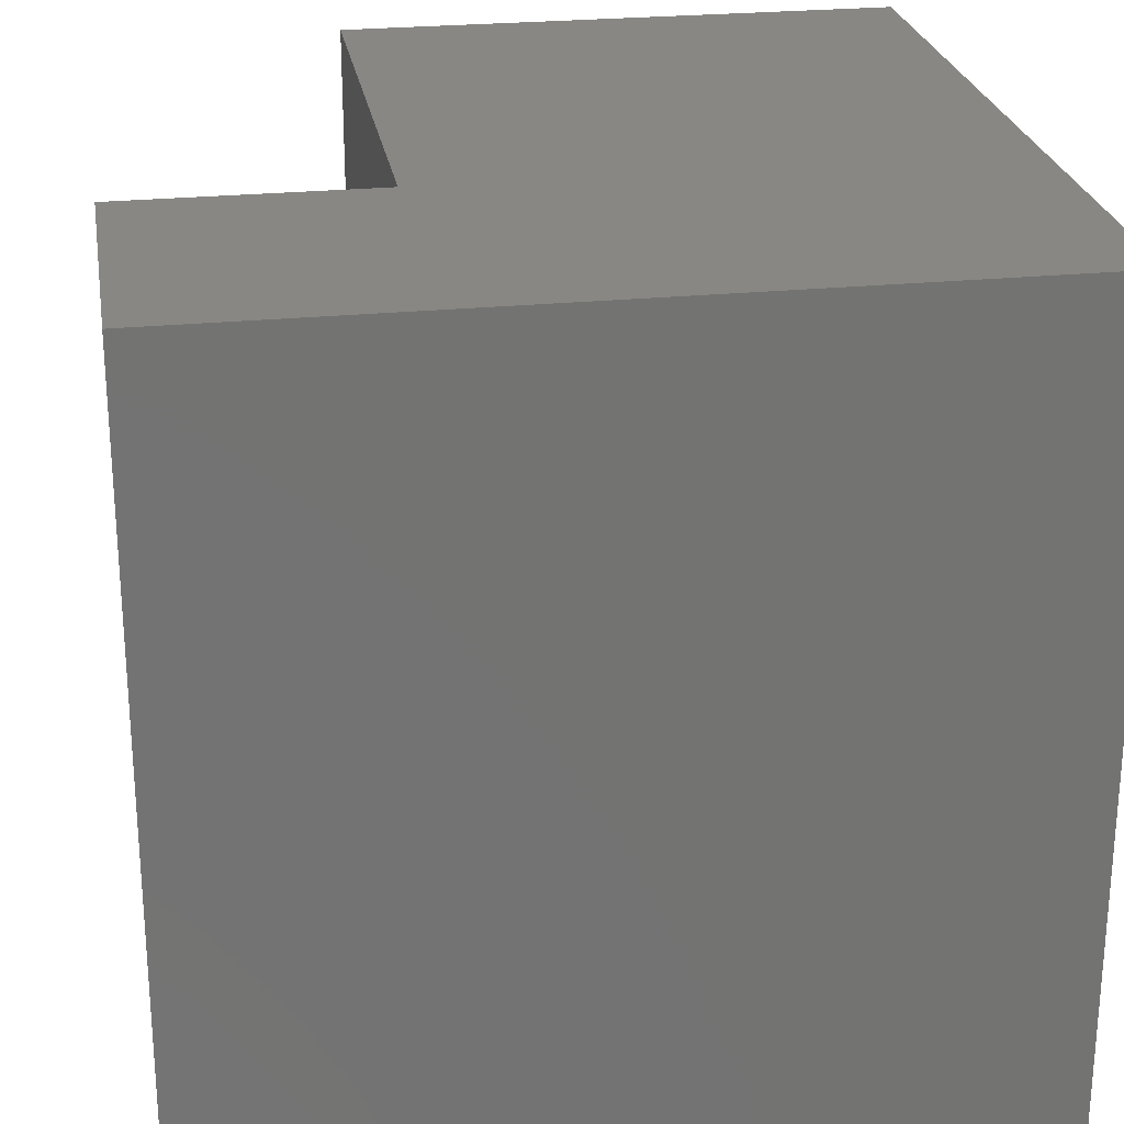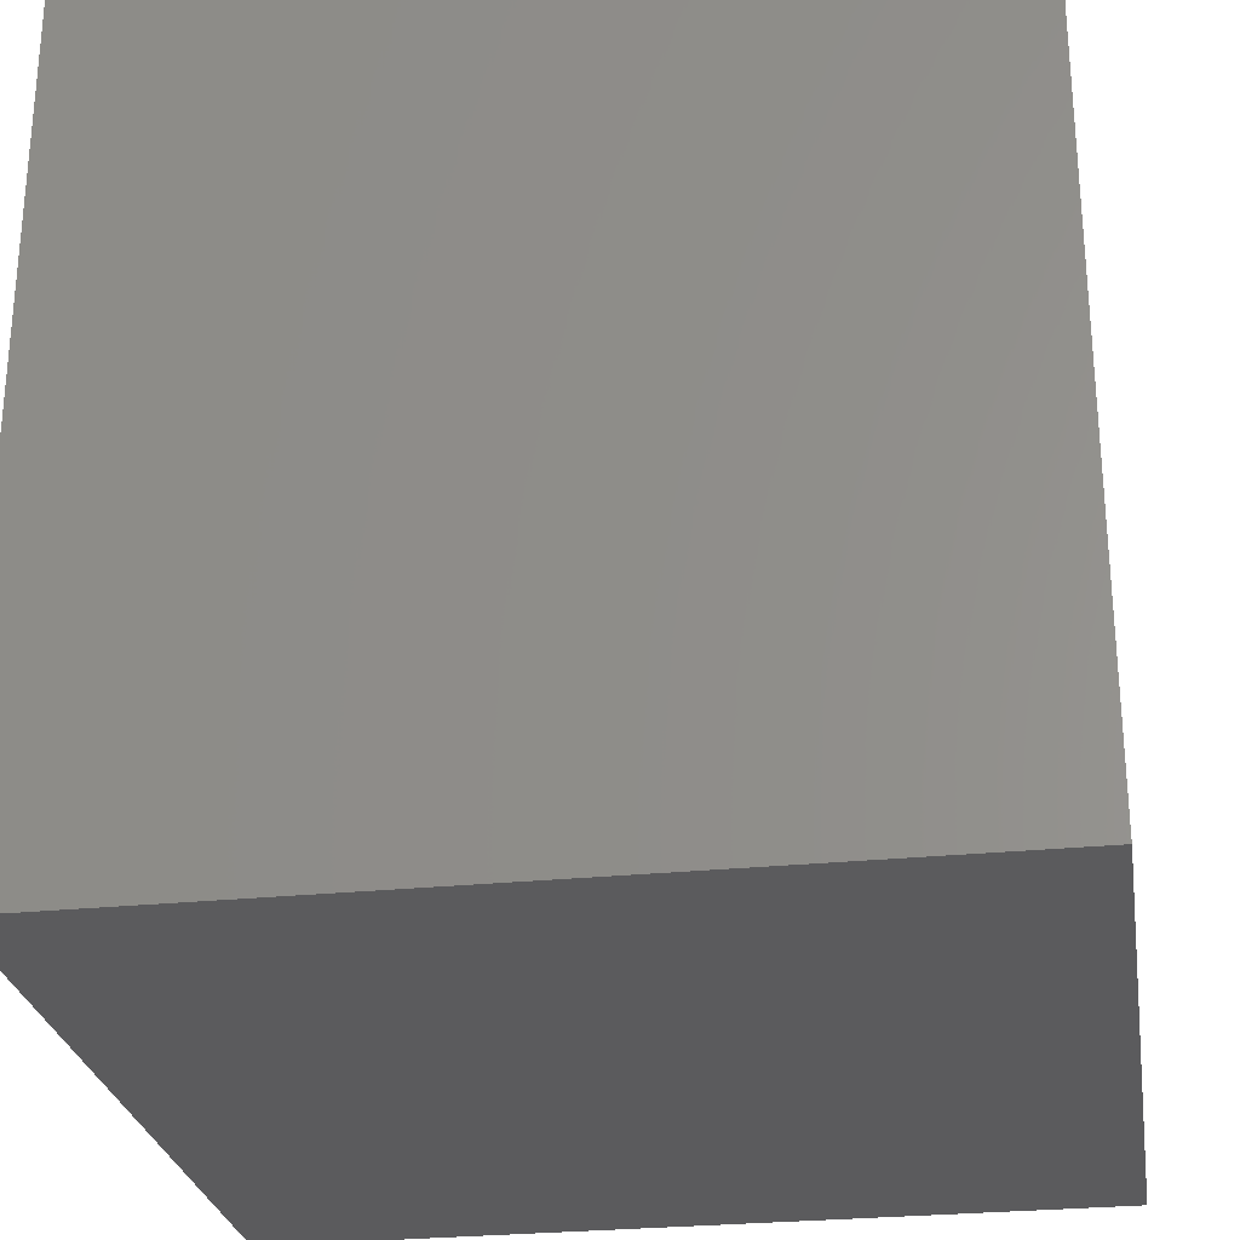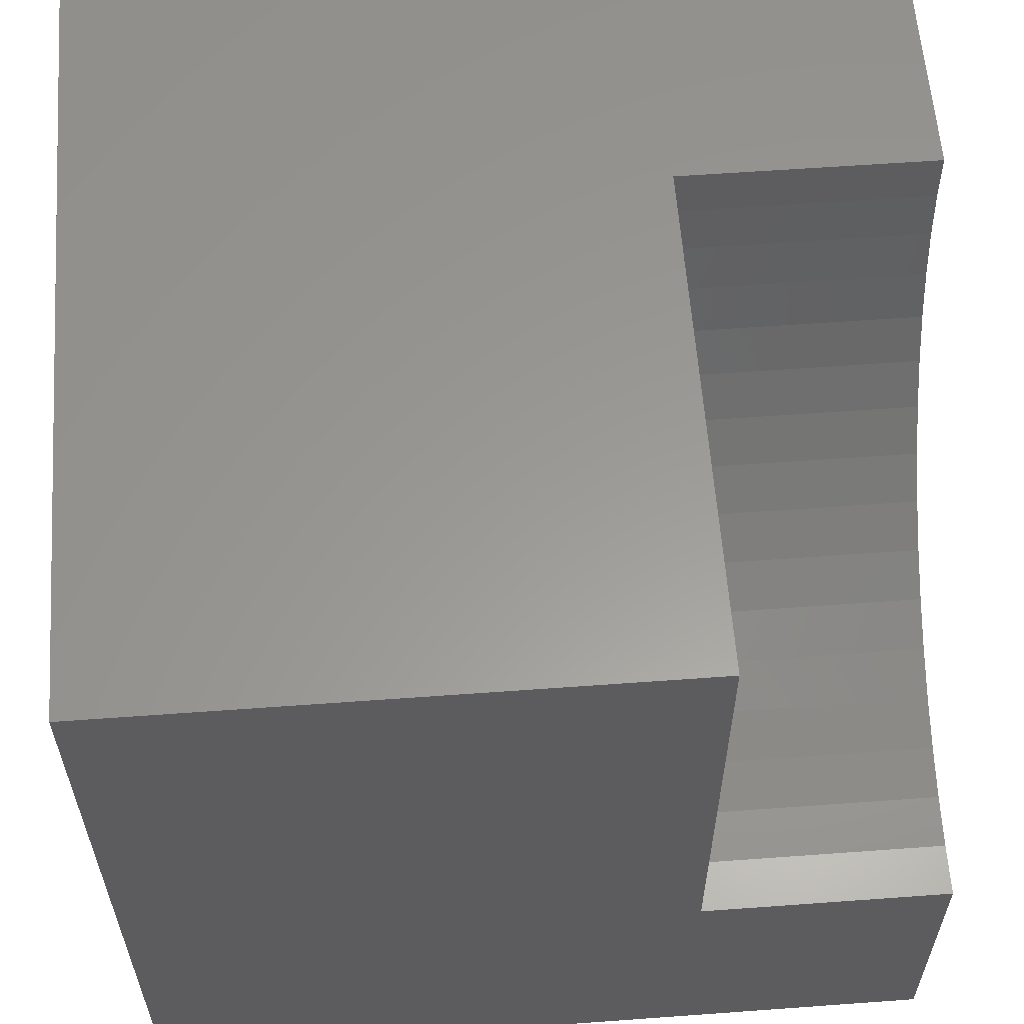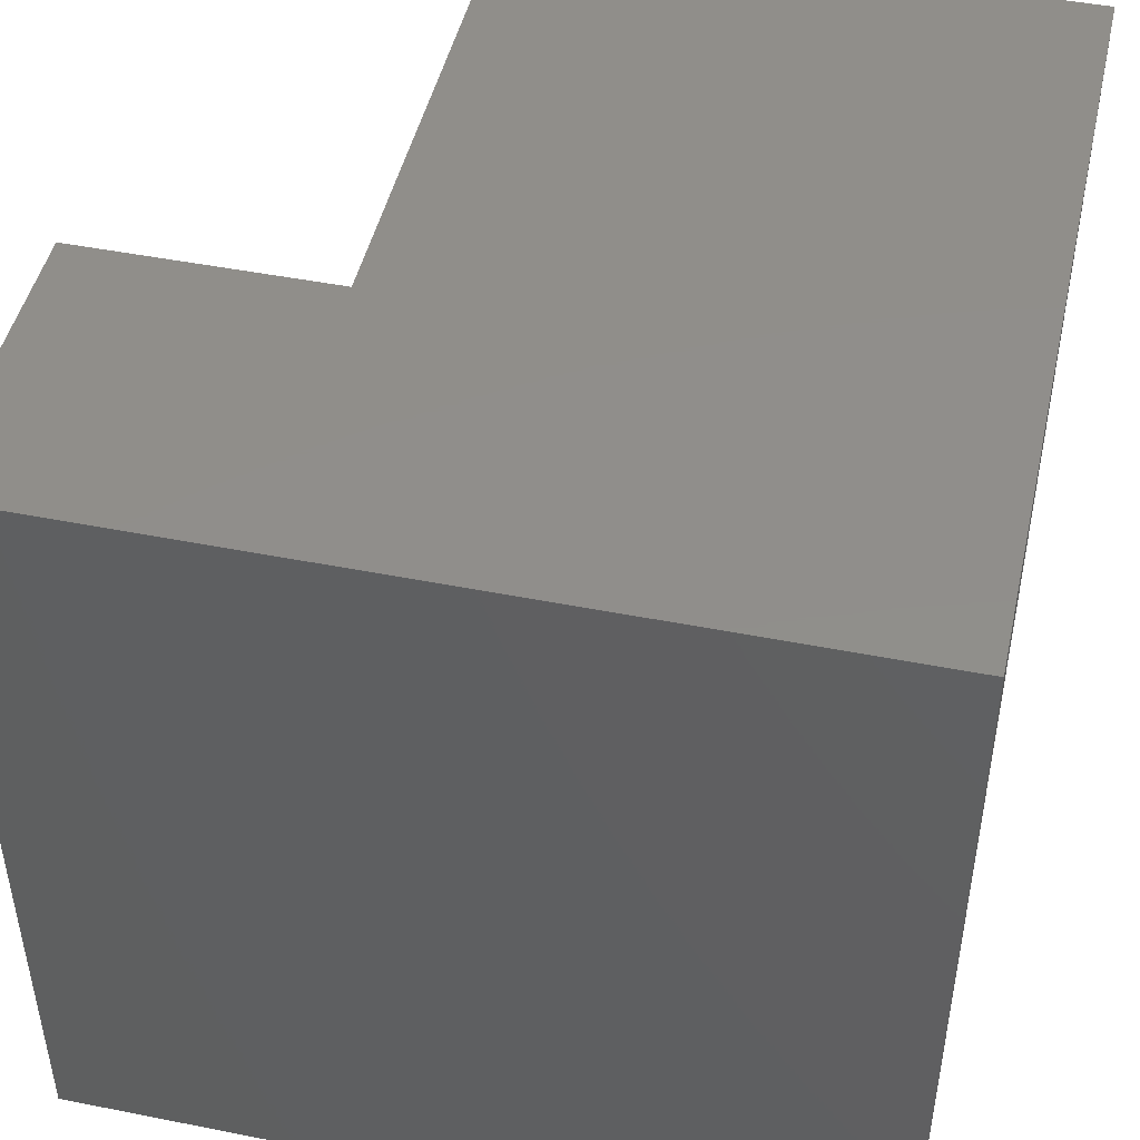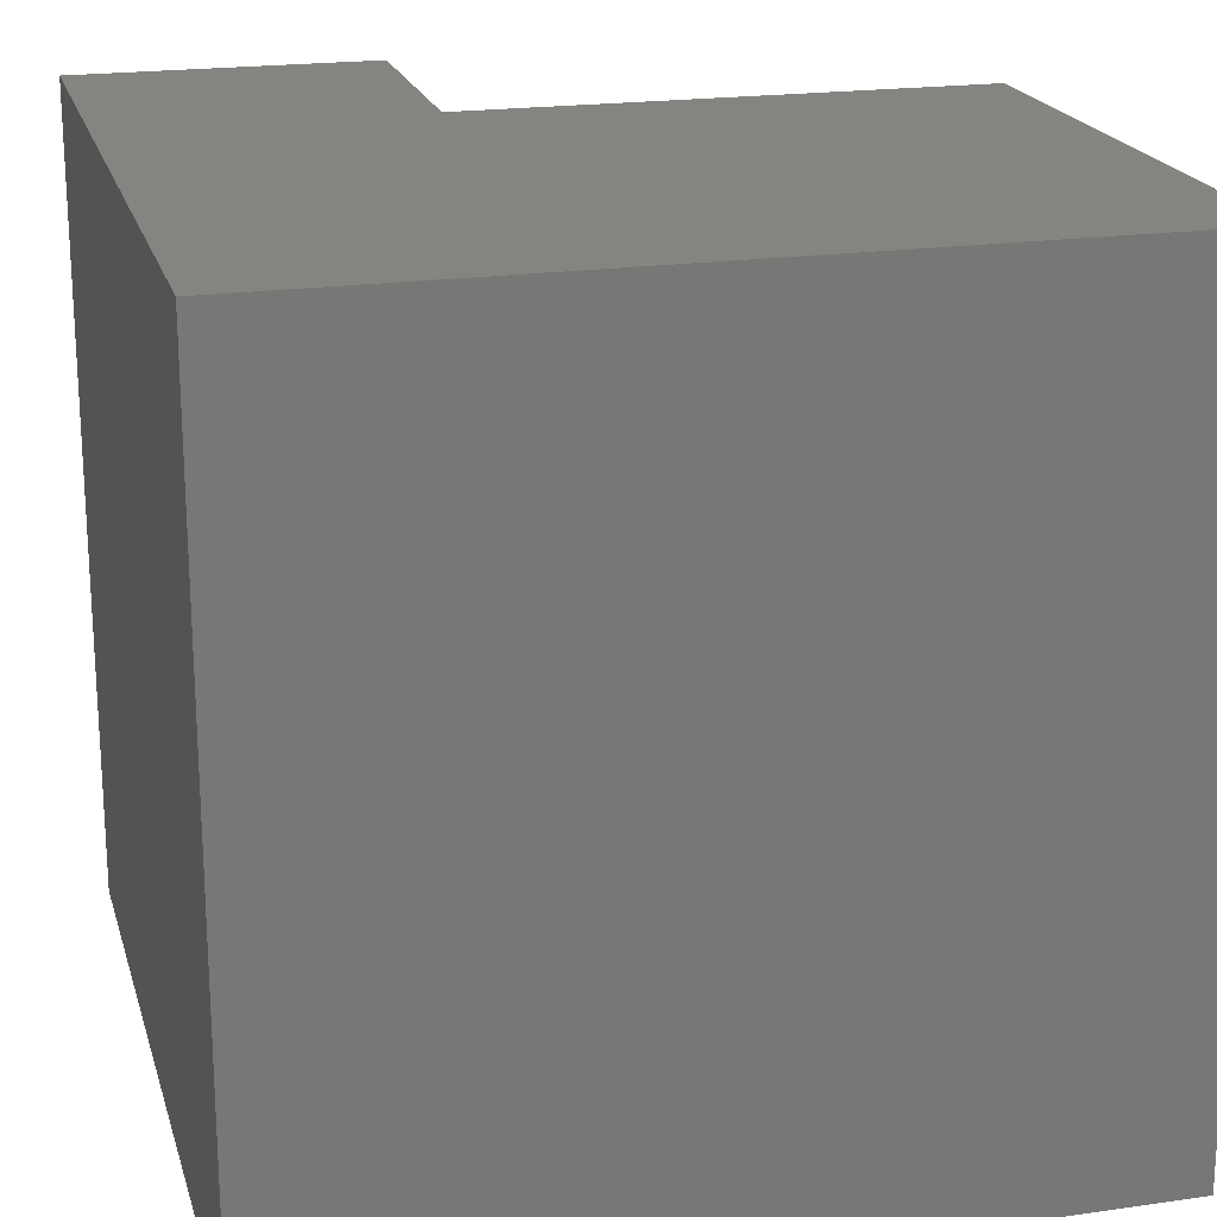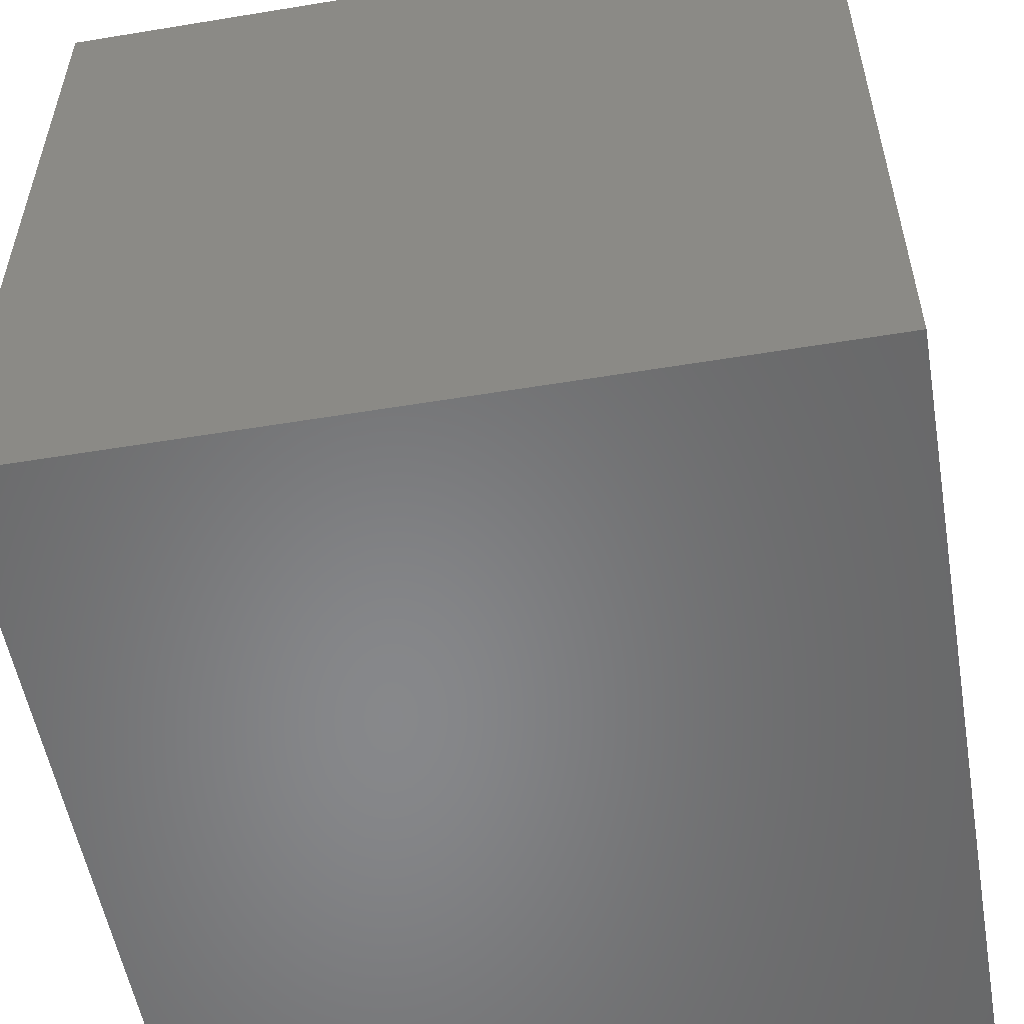
<metadata>
{"format":"stl","ext":"stl","renderer":"f3d","projection":"perspective","resolution":1024,"background":"white","views":[{"elev":25.1,"azim":80.7,"up":"+Y"},{"elev":-27.3,"azim":99.0,"up":"+Y"},{"elev":59.6,"azim":-94.3,"up":"+Y"},{"elev":46.8,"azim":102.7,"up":"+Y"},{"elev":20.3,"azim":165.3,"up":"+Y"},{"elev":-54.4,"azim":99.9,"up":"+Z"}]}
</metadata>
<code>
# stl→obj: 44 verts, 80 faces
v 0 10 6.92
v 0 10 0
v 0 3.693 6.92
v 0 0 0
v 0 3.693 10
v 0 0 10
v 0.6182 3.723 10
v 1.23 3.814 10
v 10 10 10
v 6.307 10 10
v 6.277 9.382 10
v 6.186 8.77 10
v 6.036 8.169 10
v 10 0 10
v 5.827 7.586 10
v 5.562 7.027 10
v 5.244 6.496 10
v 4.876 5.999 10
v 4.46 5.54 10
v 4.001 5.124 10
v 3.504 4.756 10
v 2.973 4.438 10
v 2.414 4.173 10
v 1.831 3.964 10
v 10 10 0
v 10 0 0
v 6.307 10 6.92
v -1.159e-15 3.693 6.92
v -1.159e-15 3.693 10
v 0.6182 3.723 6.92
v 1.23 3.814 6.92
v 1.831 3.964 6.92
v 2.414 4.173 6.92
v 2.973 4.438 6.92
v 3.504 4.756 6.92
v 4.001 5.124 6.92
v 4.46 5.54 6.92
v 4.876 5.999 6.92
v 5.244 6.496 6.92
v 5.562 7.027 6.92
v 5.827 7.586 6.92
v 6.036 8.169 6.92
v 6.186 8.77 6.92
v 6.277 9.382 6.92
f 1 2 3
f 3 2 4
f 3 4 5
f 5 4 6
f 5 6 7
f 7 6 8
f 9 10 11
f 11 12 9
f 9 12 13
f 9 13 14
f 14 13 15
f 15 16 14
f 14 16 17
f 14 17 18
f 18 19 14
f 14 19 20
f 14 20 21
f 21 22 14
f 14 22 23
f 14 23 6
f 6 23 24
f 6 24 8
f 25 9 26
f 26 9 14
f 2 25 4
f 4 25 26
f 10 9 27
f 27 9 25
f 27 25 1
f 1 25 2
f 26 14 4
f 4 14 6
f 28 29 7
f 28 7 30
f 30 7 8
f 30 8 31
f 31 8 24
f 31 24 32
f 32 24 23
f 32 23 33
f 33 23 22
f 33 22 34
f 34 22 21
f 34 21 35
f 35 21 20
f 35 20 36
f 36 20 19
f 36 19 37
f 37 19 18
f 37 18 38
f 38 18 17
f 38 17 39
f 39 17 16
f 39 16 40
f 40 16 15
f 40 15 41
f 41 15 13
f 41 13 42
f 42 13 12
f 42 12 43
f 43 12 11
f 43 11 44
f 44 11 10
f 44 10 27
f 44 27 1
f 1 28 30
f 39 40 1
f 1 40 41
f 30 31 1
f 1 31 32
f 1 32 33
f 41 42 1
f 1 42 43
f 1 43 44
f 33 34 1
f 1 34 35
f 1 35 36
f 36 37 1
f 1 37 38
f 1 38 39

</code>
